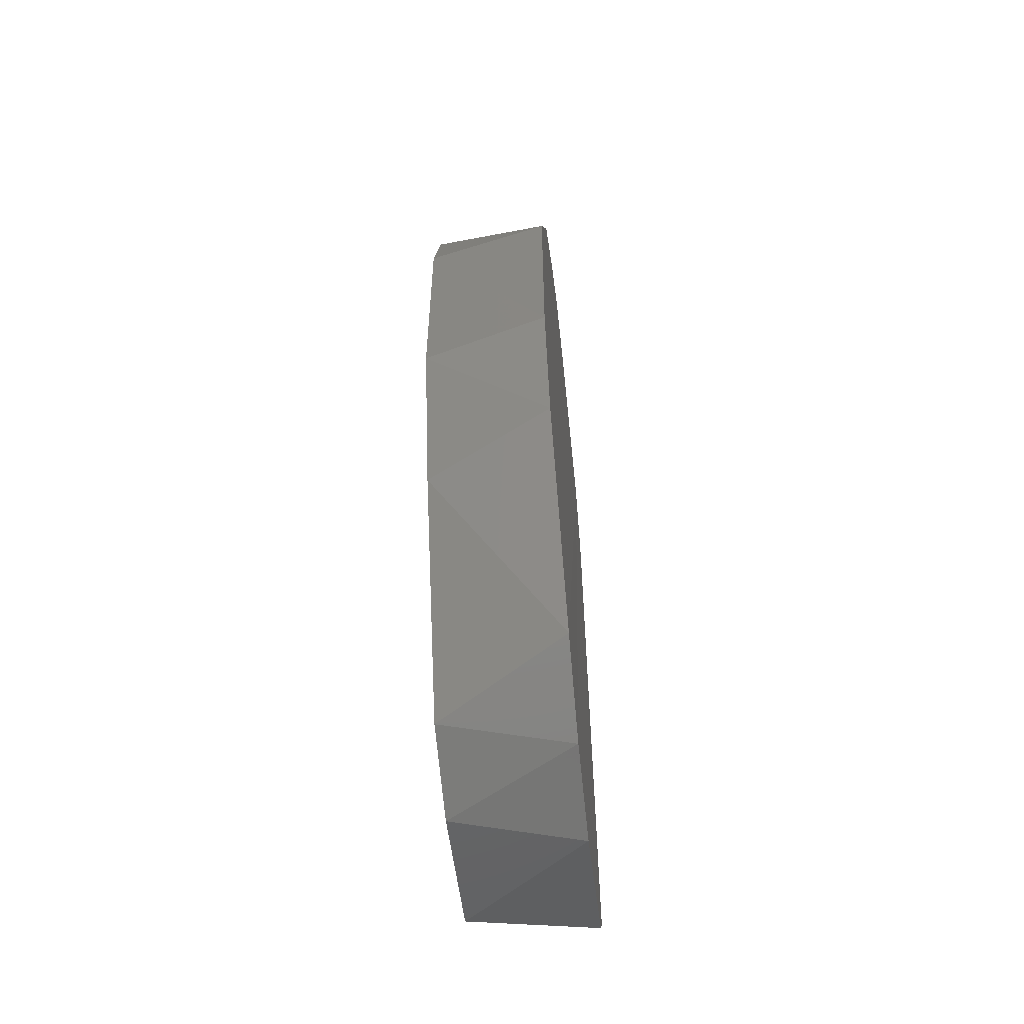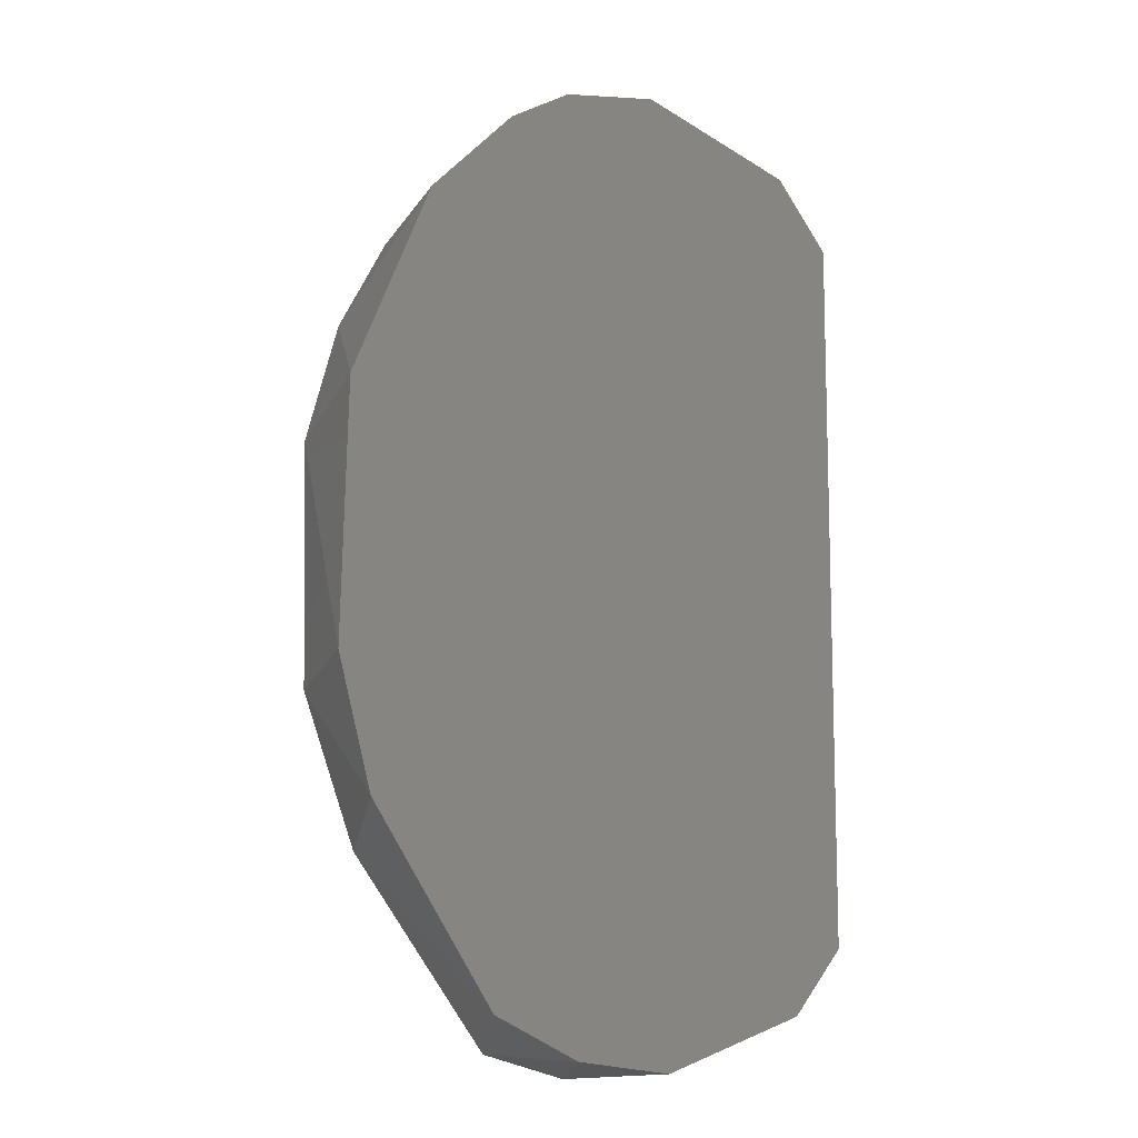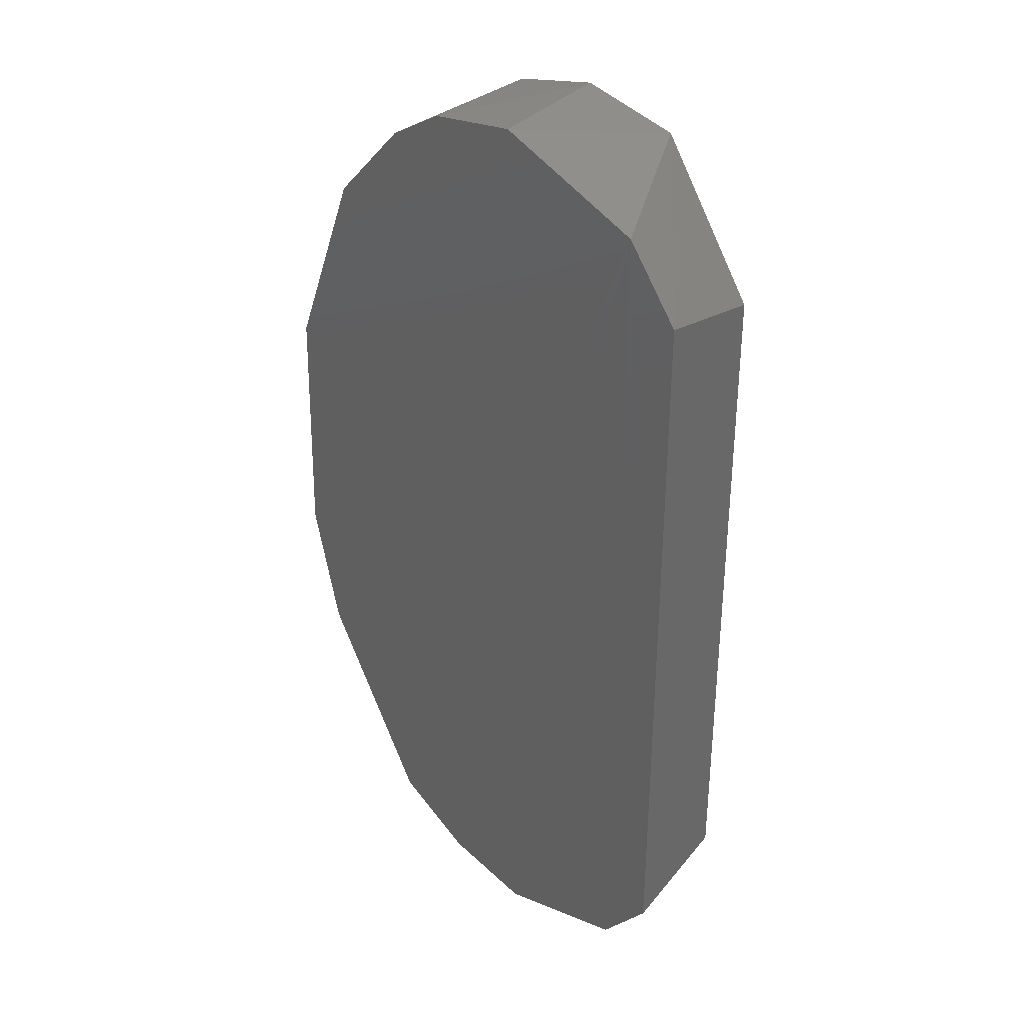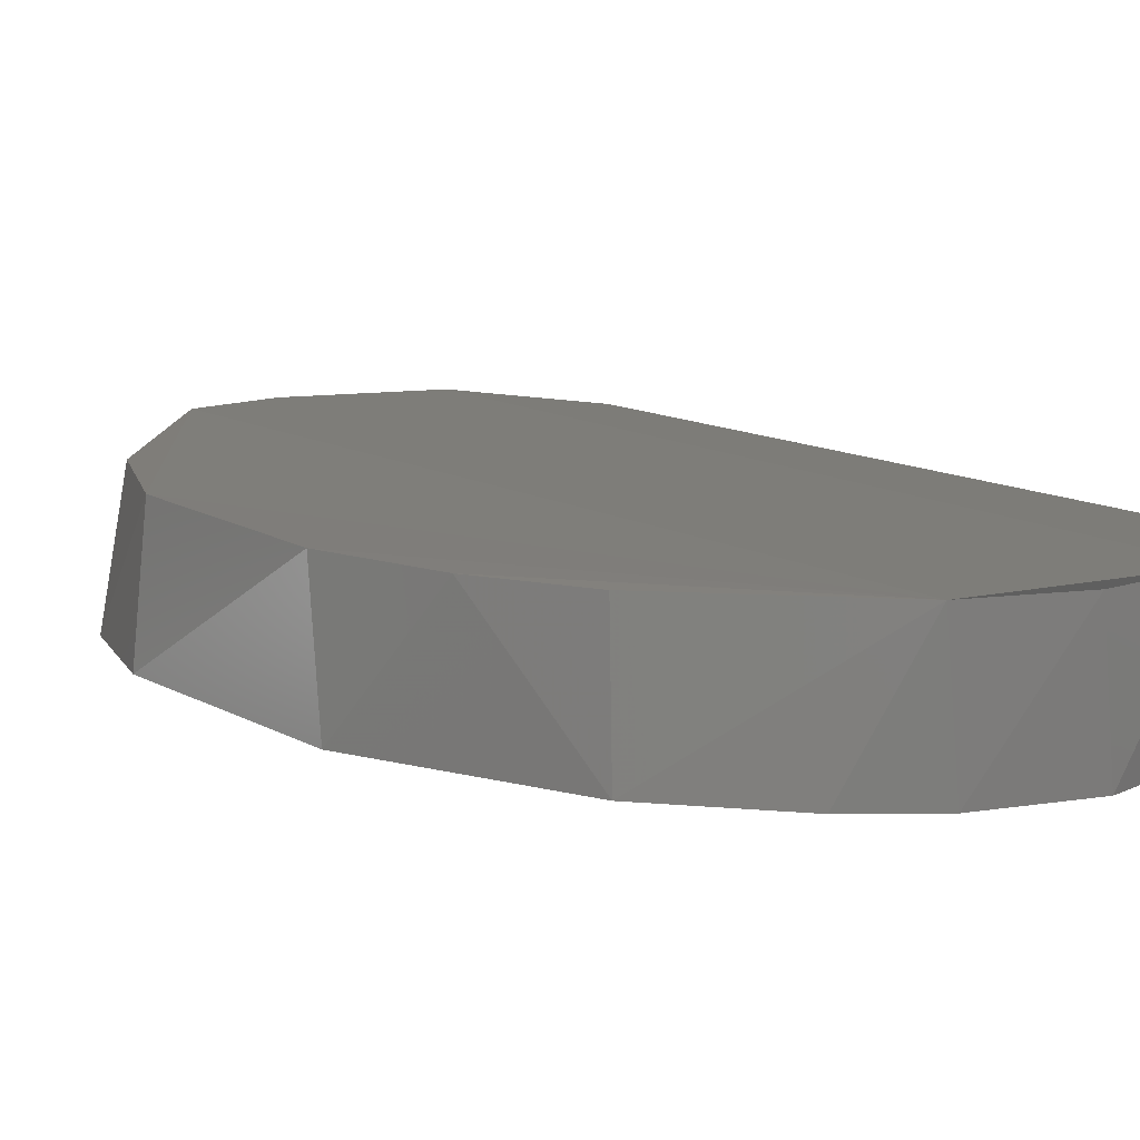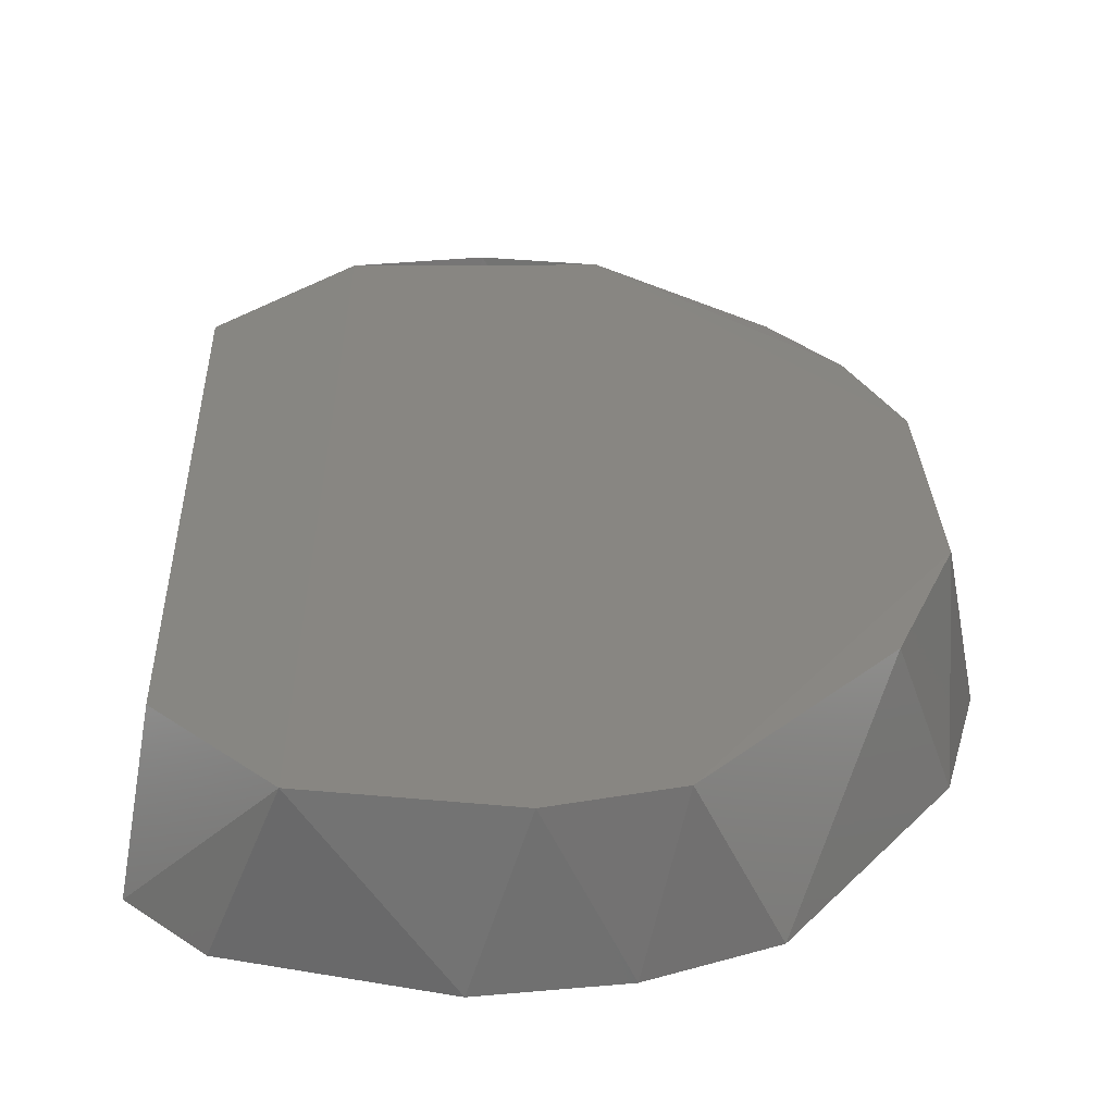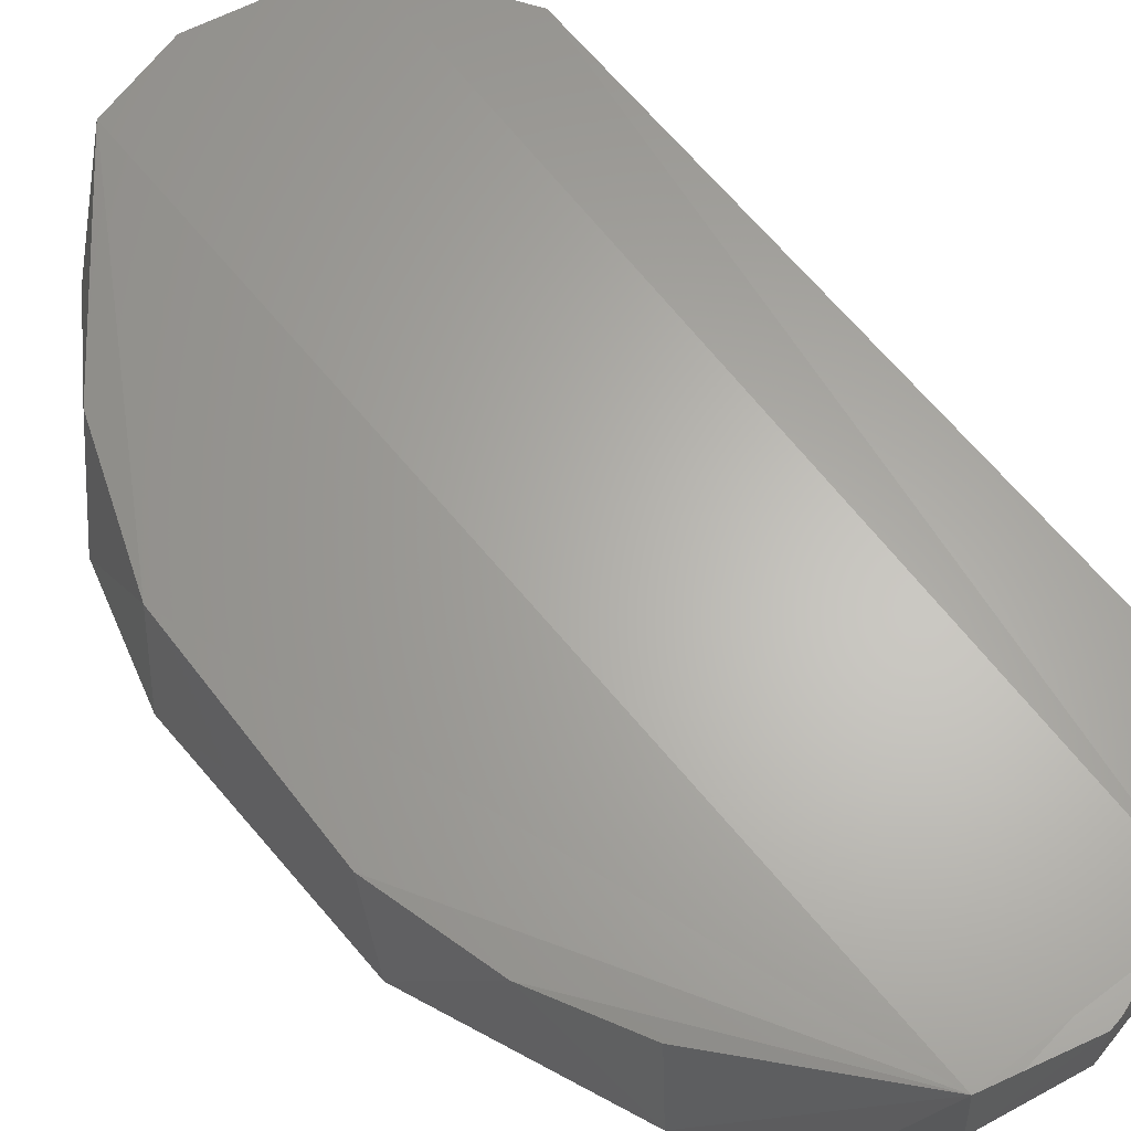
<metadata>
{"format":"stl","ext":"stl","renderer":"f3d","projection":"perspective","resolution":1024,"background":"white","views":[{"elev":-60.4,"azim":-84.0,"up":"+Z"},{"elev":-11.8,"azim":-31.7,"up":"+Z"},{"elev":34.1,"azim":47.0,"up":"+Z"},{"elev":10.7,"azim":-32.8,"up":"+Y"},{"elev":23.5,"azim":177.7,"up":"+Y"},{"elev":64.3,"azim":-38.9,"up":"+Y"}]}
</metadata>
<code>
# stl→obj: 27 verts, 49 faces
v -0.7271 -0.0548 -0.4137
v -0.7372 -0.05475 -0.4104
v -0.7434 -0.05475 -0.4115
v -0.7474 -0.05473 -0.4139
v -0.7529 -0.05471 -0.4194
v -0.758 -0.05471 -0.4318
v -0.7584 -0.05472 -0.4478
v -0.7562 -0.05472 -0.4558
v -0.7483 -0.0548 -0.4677
v -0.7427 -0.05475 -0.4702
v -0.7365 -0.05475 -0.471
v -0.7271 -0.0548 -0.4677
v -0.7237 -0.05473 -0.4635
v -0.7236 -0.05475 -0.4181
v -0.7301 -0.04699 -0.4695
v -0.7248 -0.0473 -0.462
v -0.739 -0.04699 -0.4714
v -0.7248 -0.0473 -0.4197
v -0.7316 -0.04699 -0.4111
v -0.7573 -0.0473 -0.434
v -0.7446 -0.04699 -0.4699
v -0.7535 -0.0473 -0.4583
v -0.7442 -0.04699 -0.4115
v -0.7569 -0.0473 -0.4491
v -0.7552 -0.0473 -0.4265
v -0.7522 -0.0473 -0.4207
v -0.7383 -0.04699 -0.41
f 1 2 3
f 1 3 4
f 1 4 5
f 1 5 6
f 1 6 7
f 1 7 8
f 1 8 9
f 1 9 10
f 1 10 11
f 1 11 12
f 1 12 13
f 13 14 1
f 15 16 13
f 15 11 17
f 13 16 18
f 13 18 14
f 19 1 14
f 19 14 18
f 19 18 16
f 19 16 15
f 6 20 7
f 21 9 22
f 23 19 15
f 23 15 17
f 23 17 21
f 23 21 24
f 23 24 20
f 20 25 23
f 23 26 5
f 23 3 27
f 2 27 3
f 2 1 19
f 2 19 27
f 24 21 22
f 24 7 20
f 12 11 15
f 12 15 13
f 8 7 24
f 8 24 22
f 8 22 9
f 10 9 21
f 10 21 17
f 10 17 11
f 25 20 6
f 25 6 5
f 25 5 26
f 25 26 23
f 4 3 23
f 4 23 5

</code>
